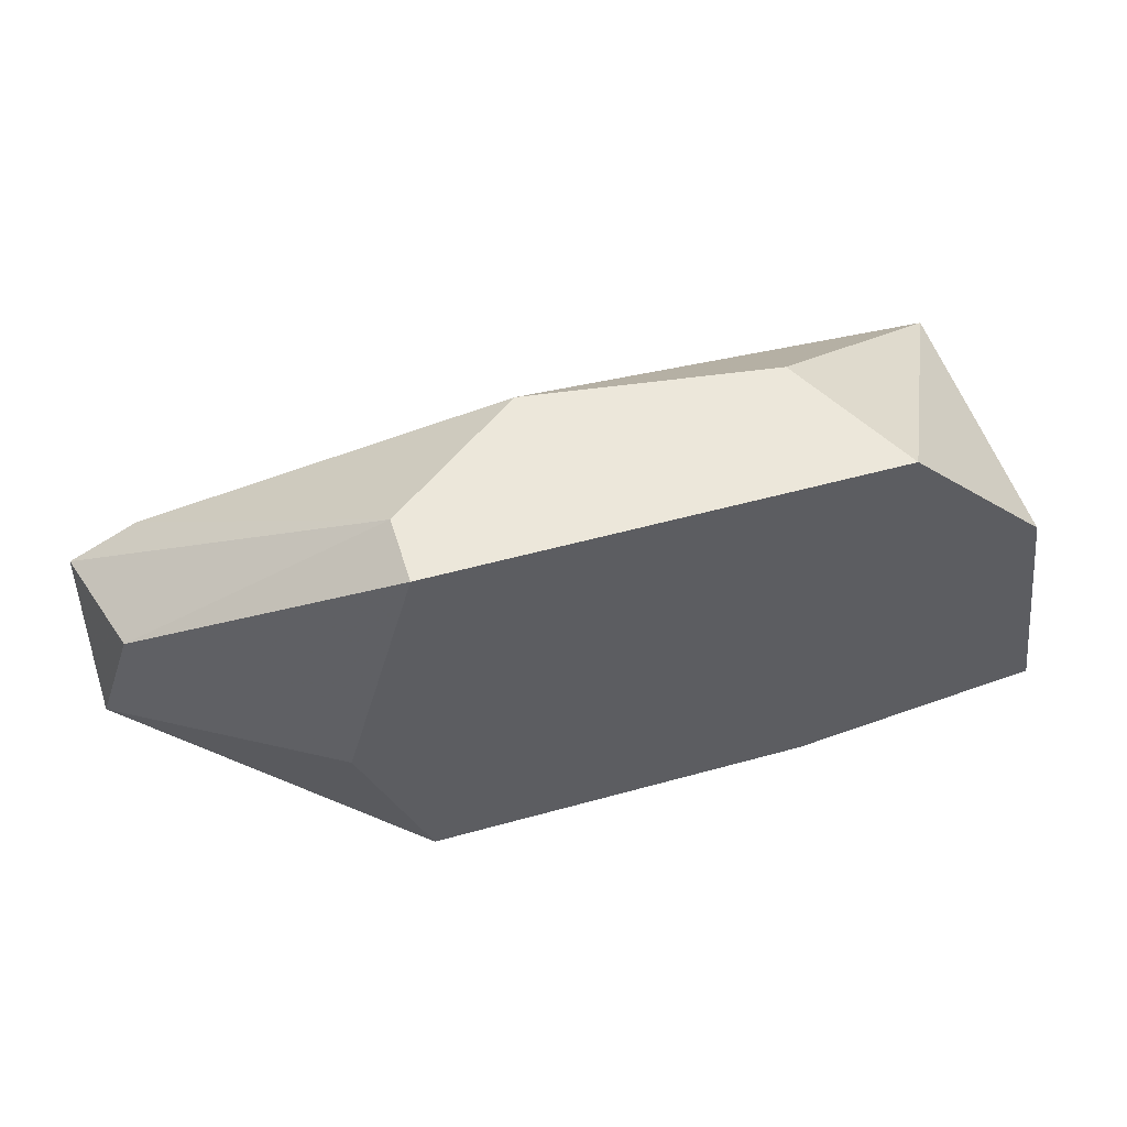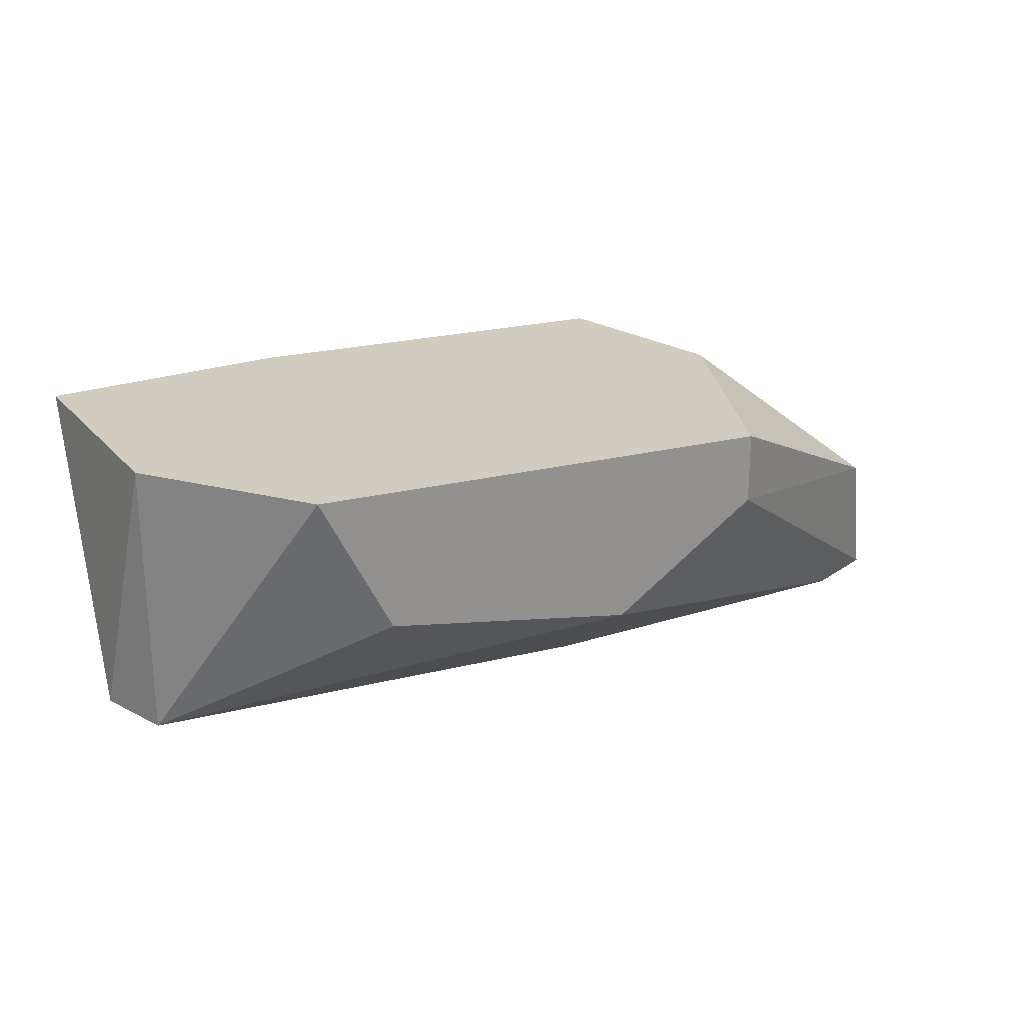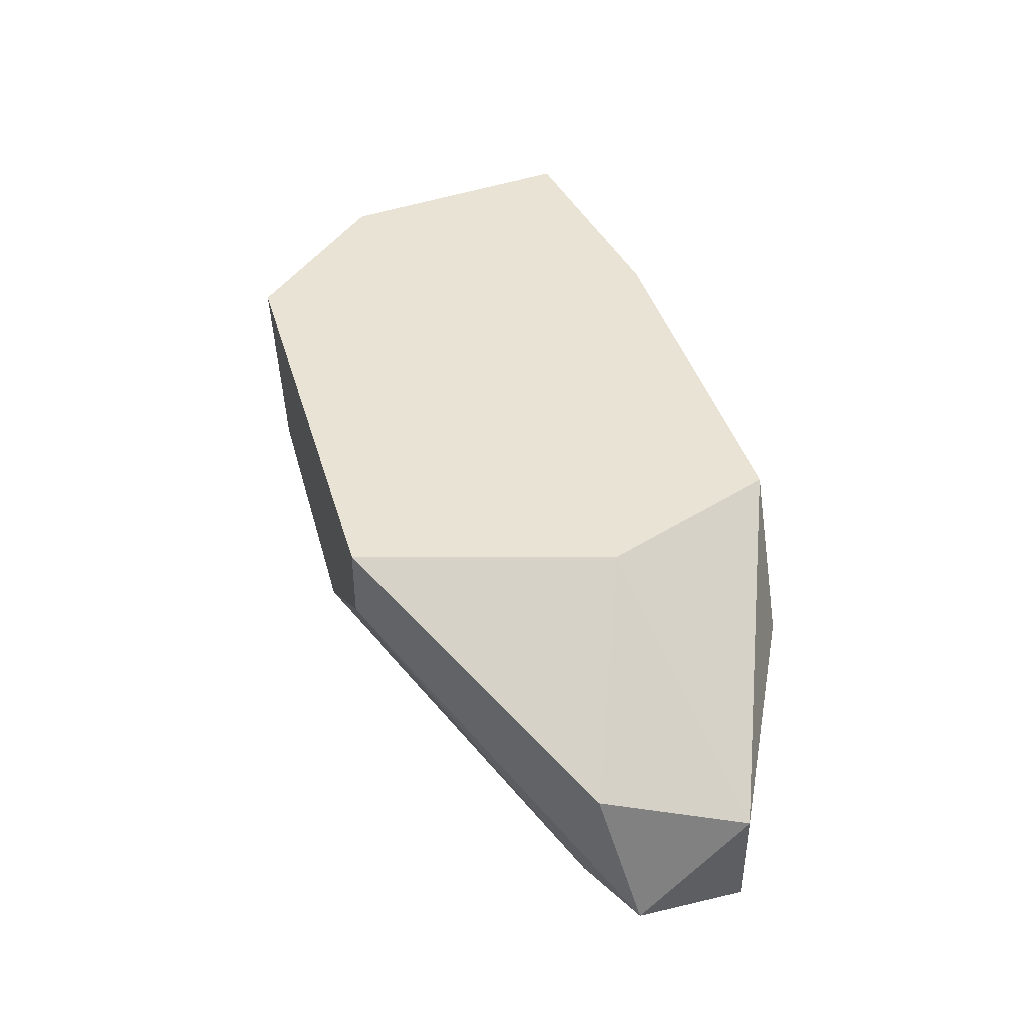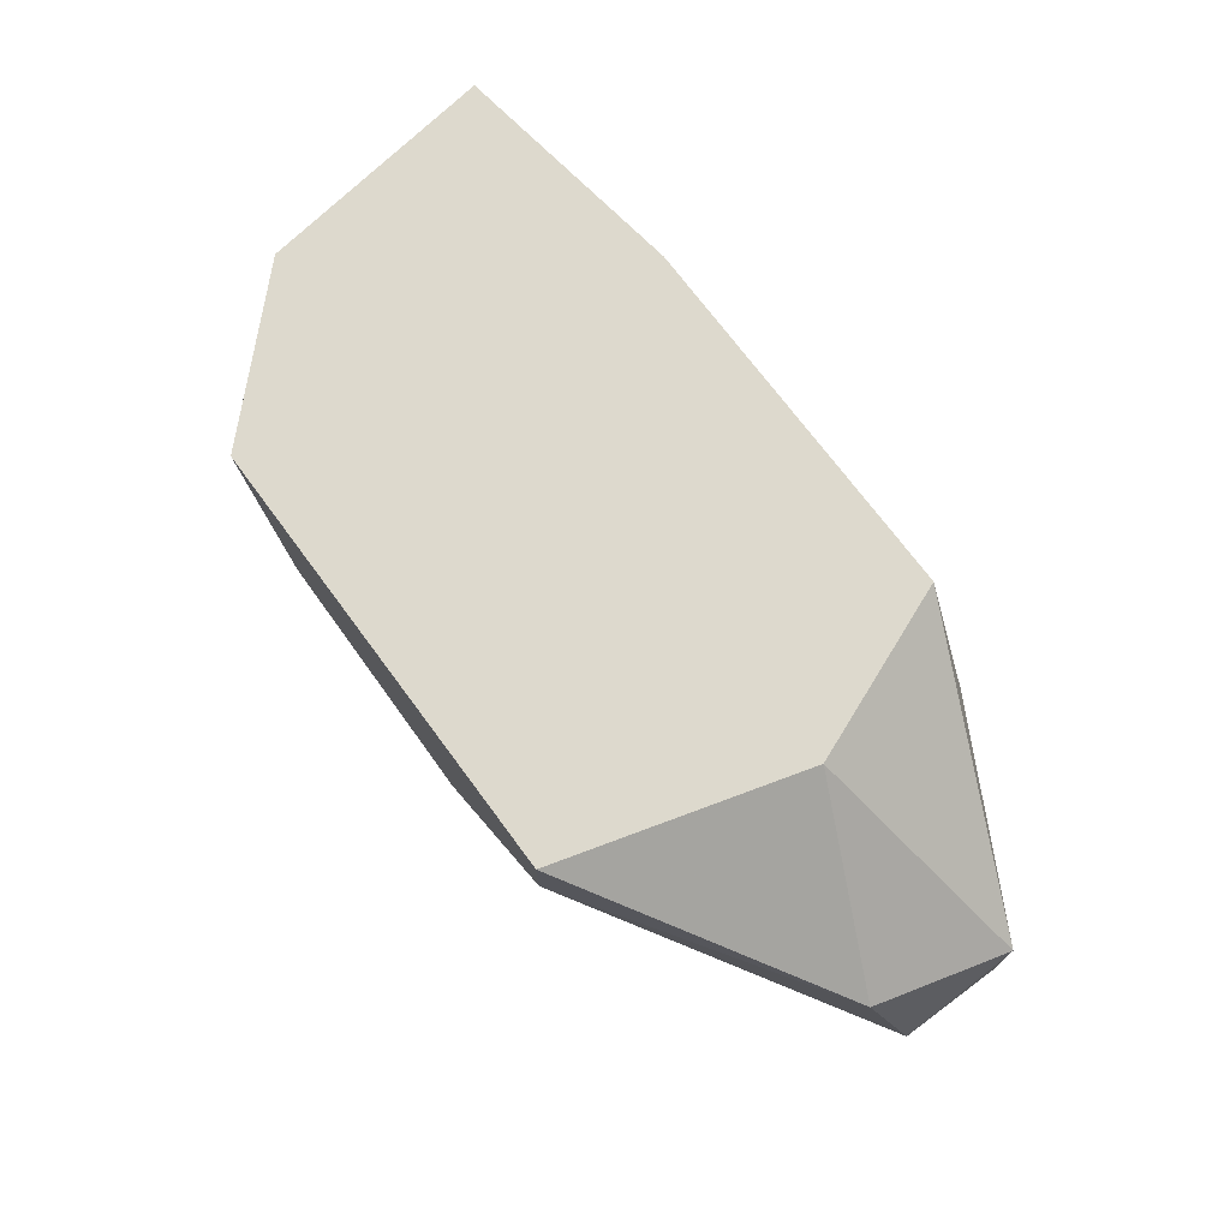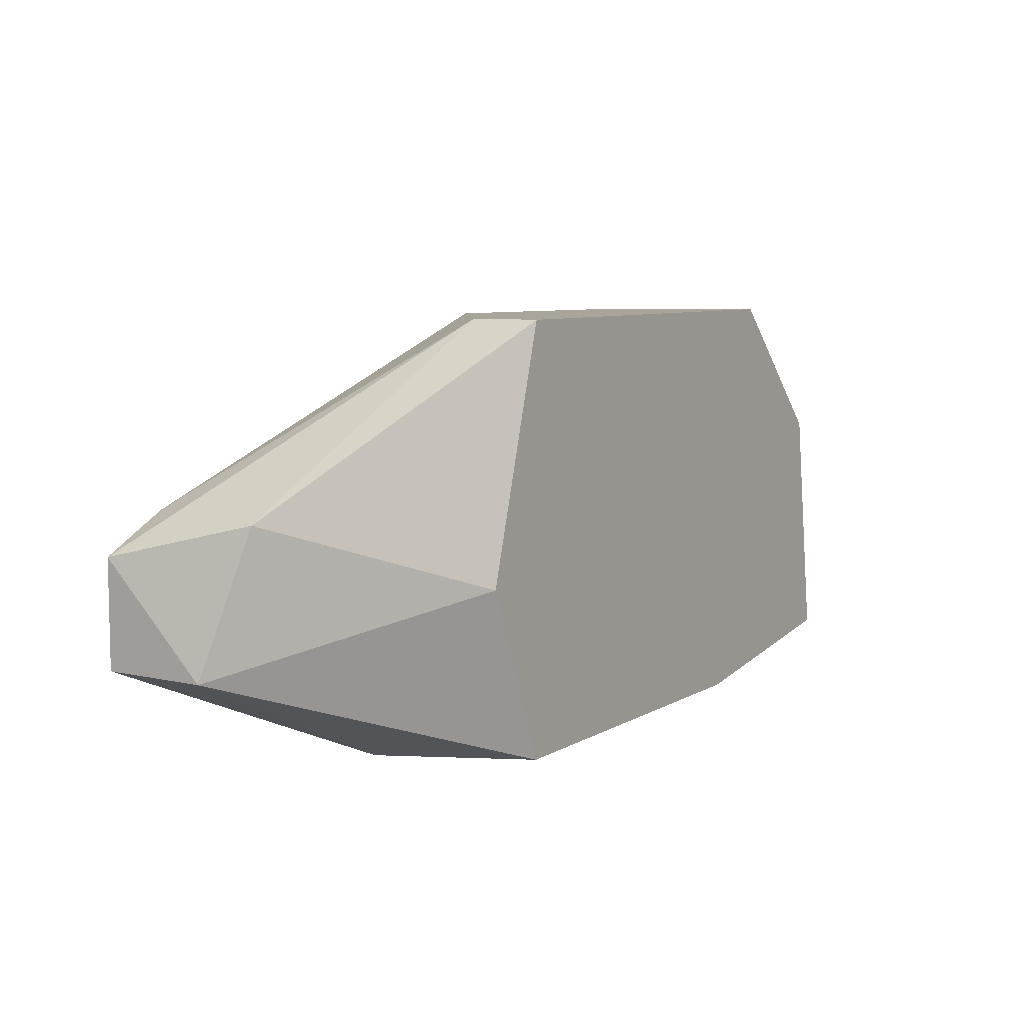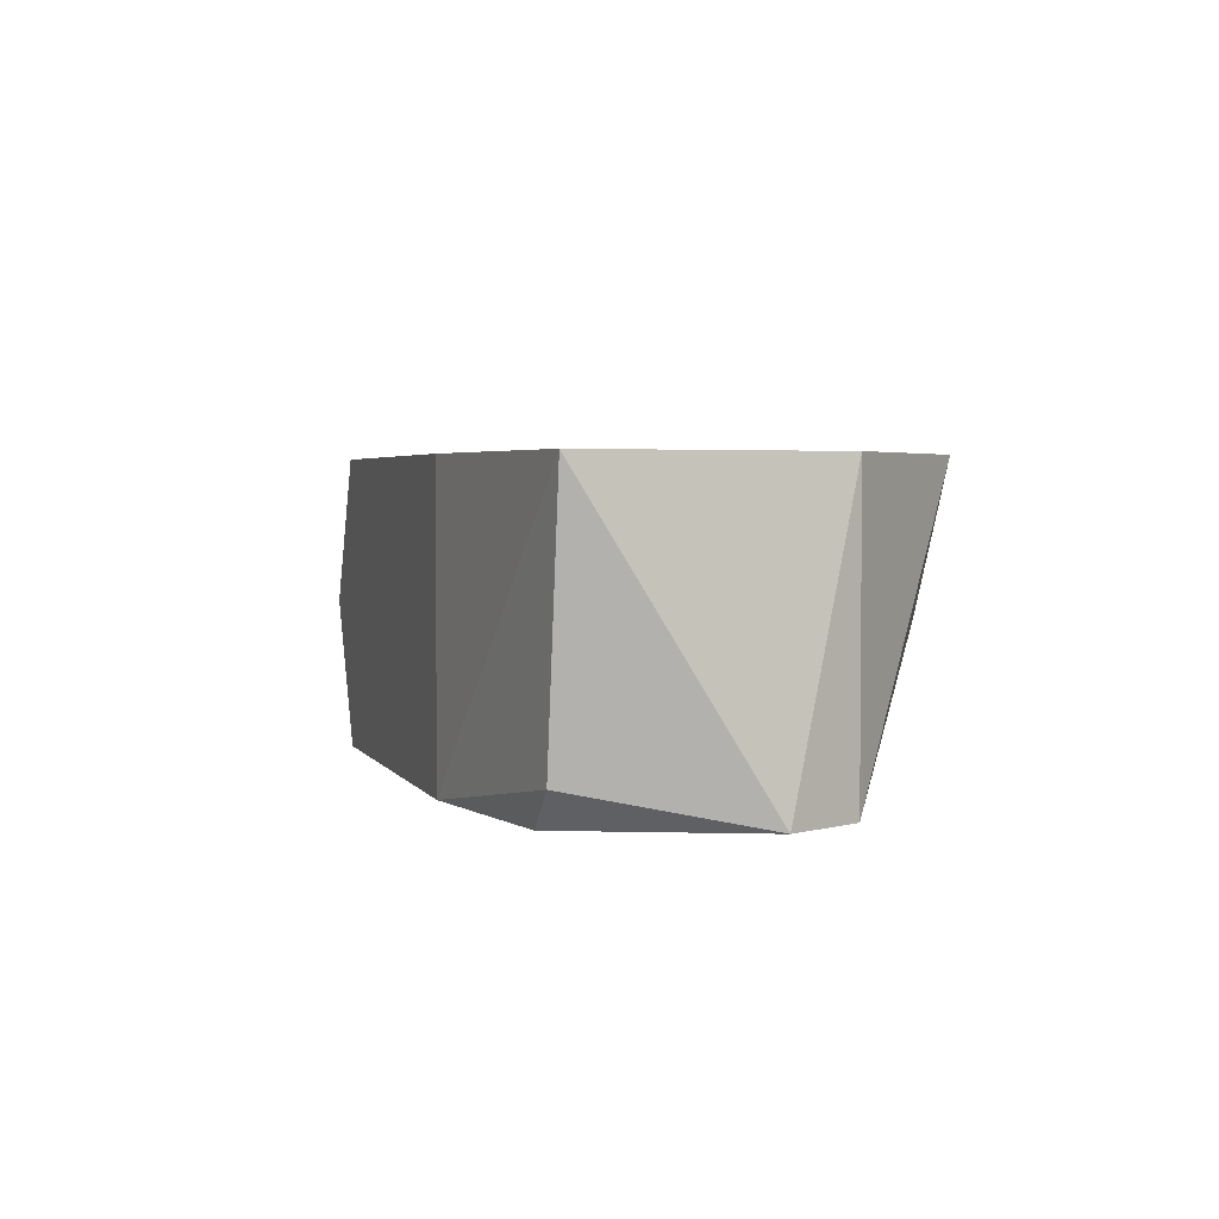
<metadata>
{"format":"obj","ext":"obj","renderer":"f3d","projection":"perspective","resolution":1024,"background":"white","views":[{"elev":51.8,"azim":-16.8,"up":"+Y"},{"elev":23.8,"azim":157.7,"up":"+Z"},{"elev":41.1,"azim":-105.9,"up":"+Z"},{"elev":71.9,"azim":-126.5,"up":"+Z"},{"elev":7.6,"azim":-57.2,"up":"+Y"},{"elev":3.2,"azim":73.1,"up":"+Z"}]}
</metadata>
<code>
v 0.02534 0.03218 -0.0228
v 0.02534 0.03218 -0.01341
v 0.02534 0.02396 -0.02163
v 0.02416 0.02396 -0.0228
v 0.02064 0.03688 -0.01341
v 0.01829 0.02279 -0.0228
v 0.01829 0.02279 -0.01341
v 0.01829 0.03688 -0.0181
v 0.02652 0.02984 -0.0228
v 0.02652 0.02396 -0.01341
v 0.01007 0.03688 -0.01928
v 0.01007 0.03218 -0.0228
v 0.005373 0.02279 -0.0228
v 0.005373 0.02279 -0.01341
v 0.005373 0.03688 -0.01341
v 0.005373 0.03688 -0.01576
v 0.003023 0.02866 -0.01341
v 0.003023 0.02279 -0.0181
v -0.001677 0.03101 -0.0228
v -0.002852 0.03101 -0.0181
v -0.004027 0.02631 -0.01928
v -0.004027 0.02631 -0.0228
v -0.004027 0.02984 -0.0228
f 16 11 19
f 5 2 1
f 23 1 4
f 2 5 14
f 14 5 15
f 2 14 10
f 15 5 11
f 23 4 13
f 14 18 13
f 18 14 21
f 13 4 6
f 14 13 6
f 14 15 17
f 21 14 17
f 21 17 20
f 23 21 20
f 17 15 20
f 1 2 9
f 4 1 9
f 2 10 9
f 5 1 8
f 11 5 8
f 1 11 8
f 13 18 22
f 23 13 22
f 18 21 22
f 21 23 22
f 10 14 7
f 6 10 7
f 14 6 7
f 1 23 12
f 11 1 12
f 15 11 16
f 23 20 16
f 20 15 16
f 6 4 3
f 10 6 3
f 4 9 3
f 9 10 3
f 12 23 19
f 11 12 19
f 23 16 19

</code>
